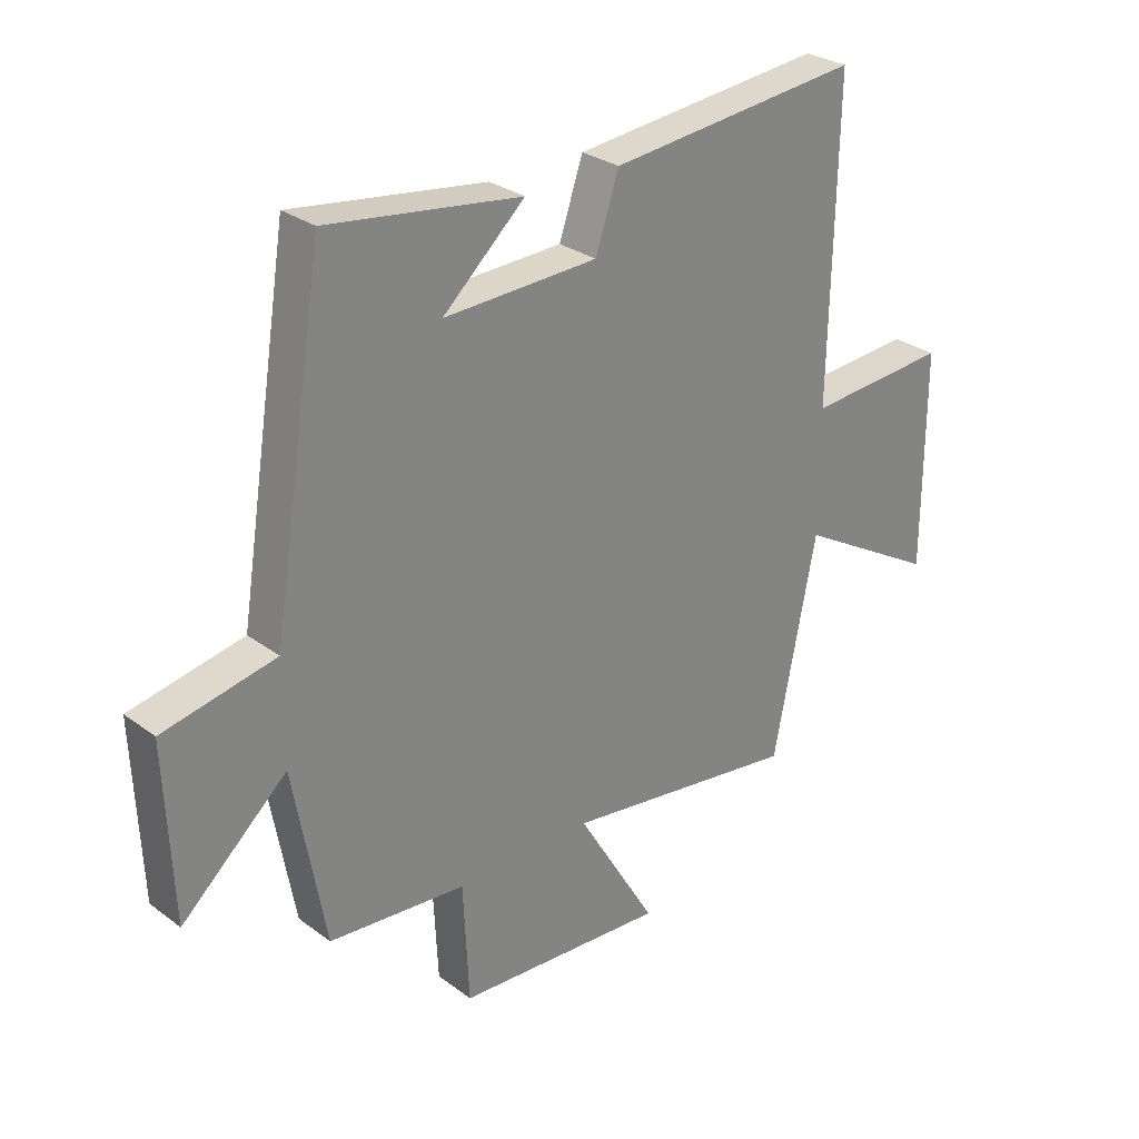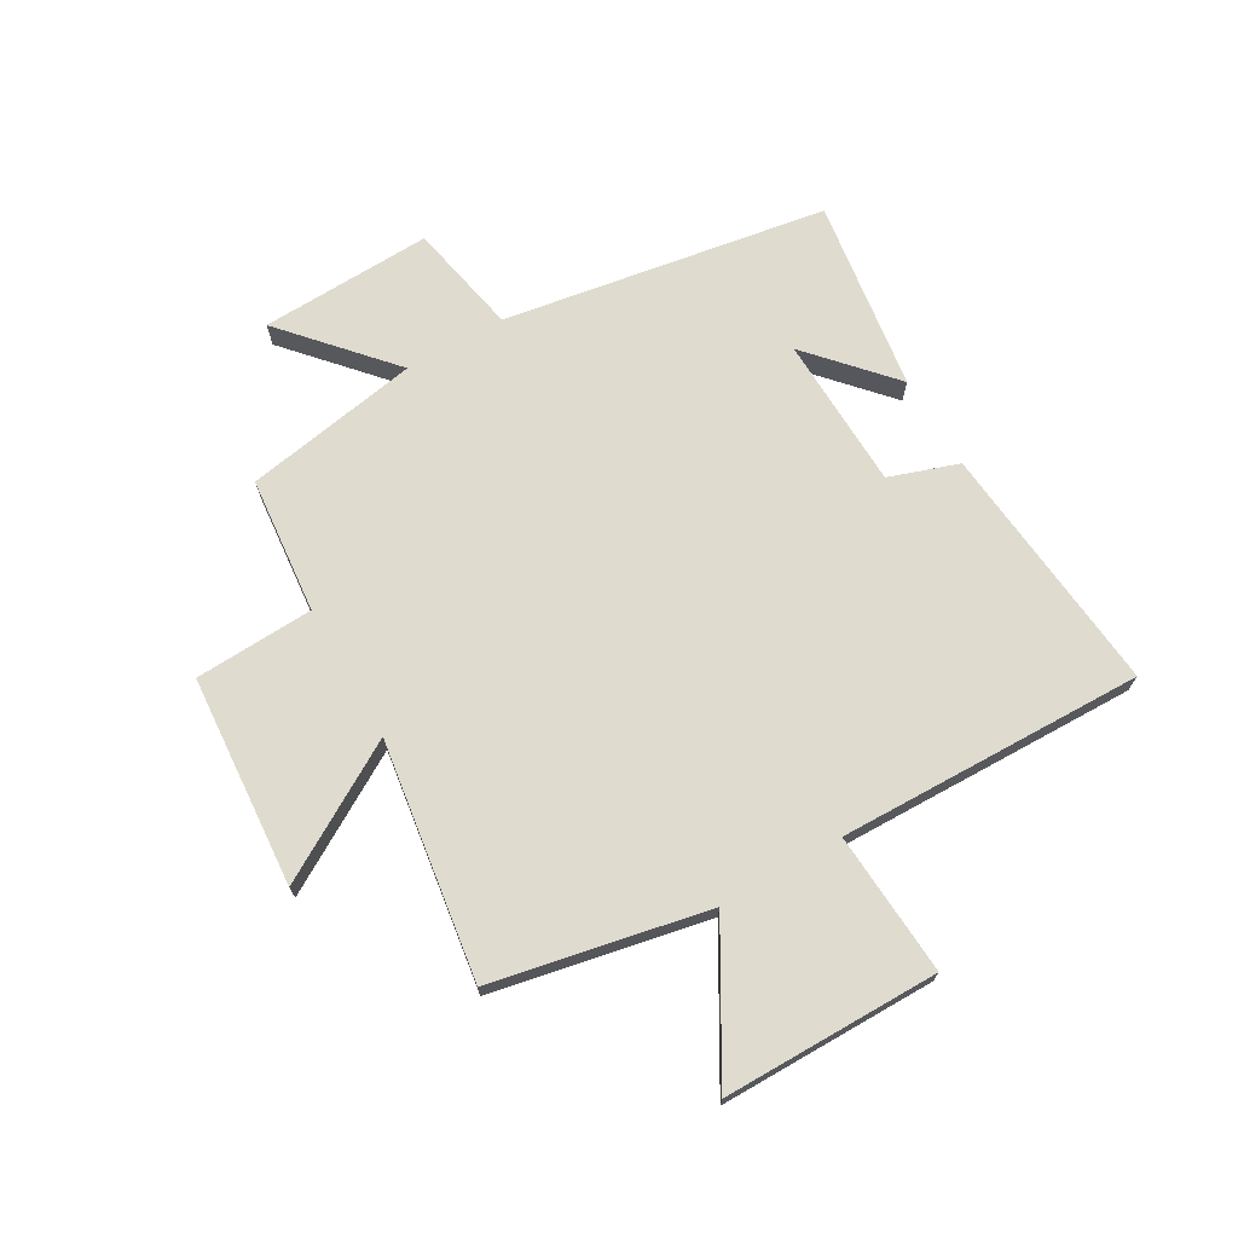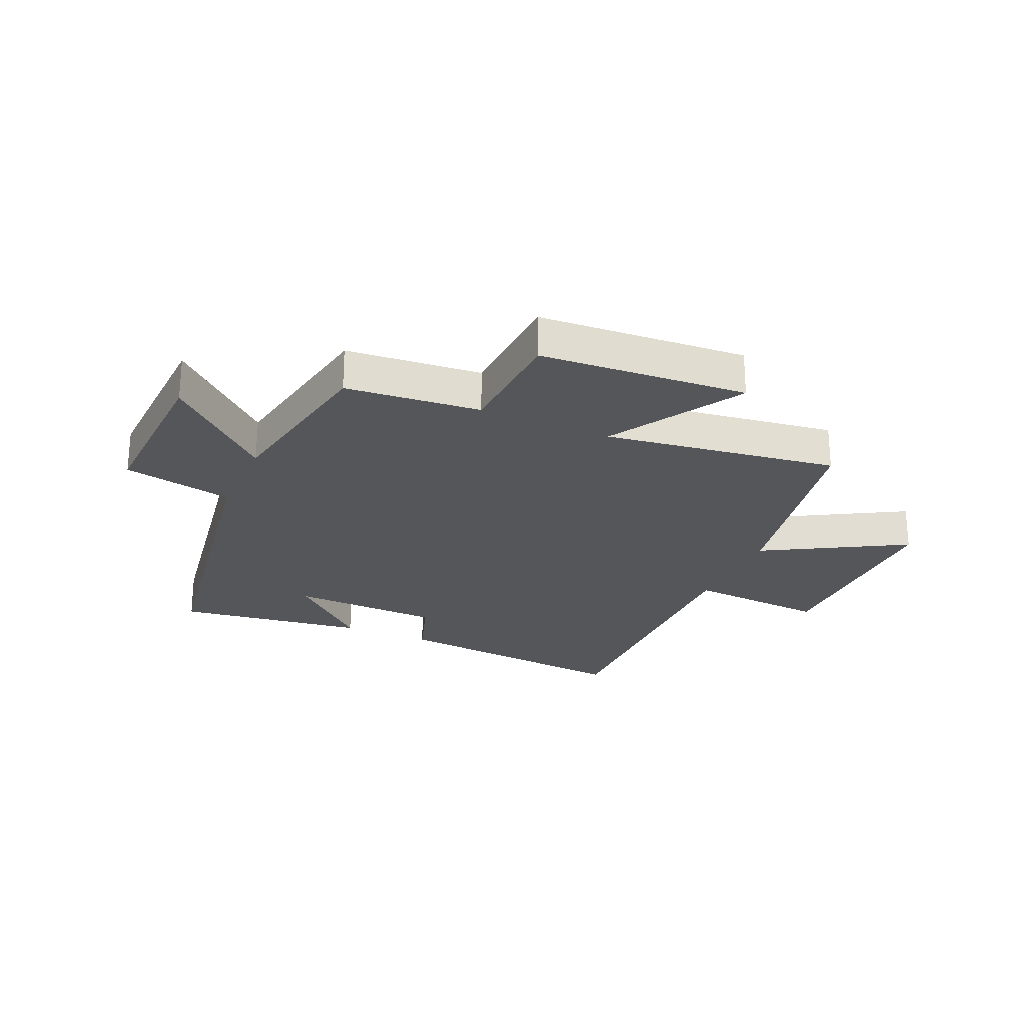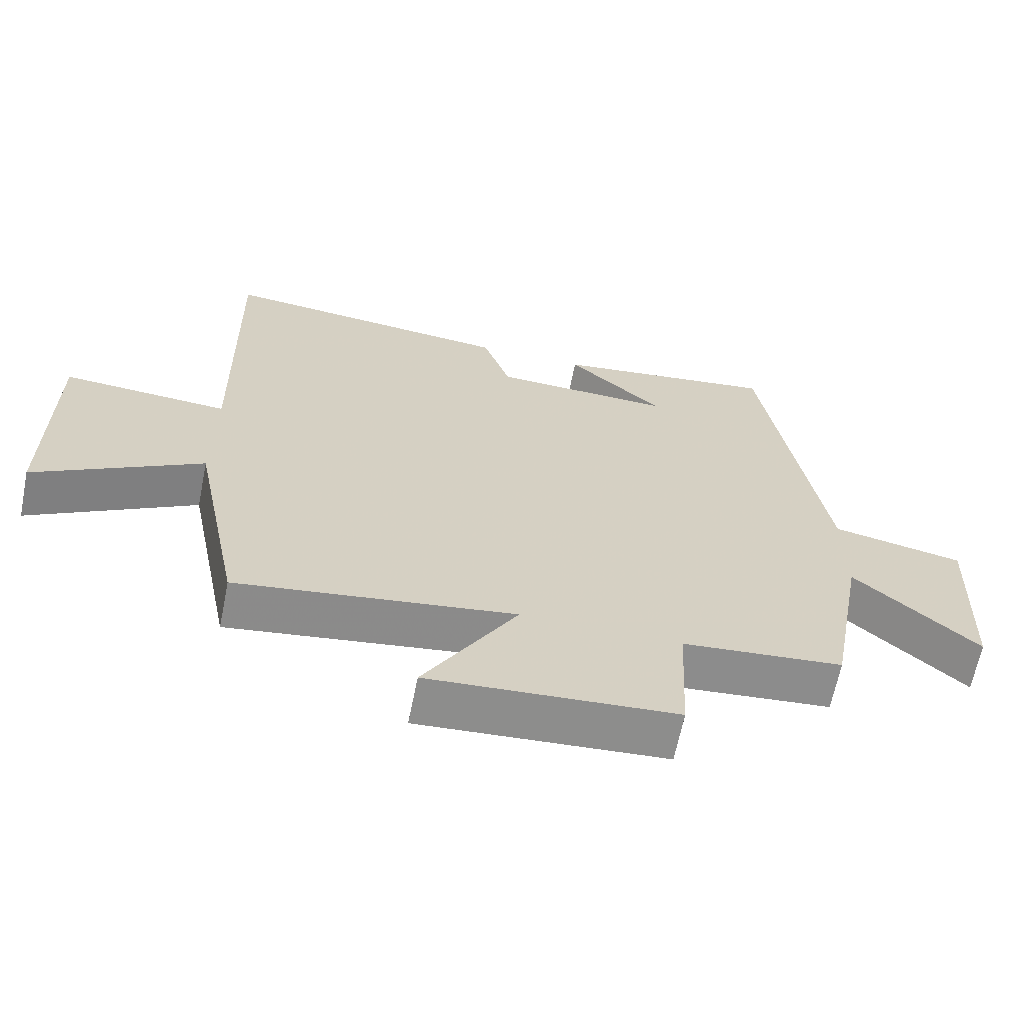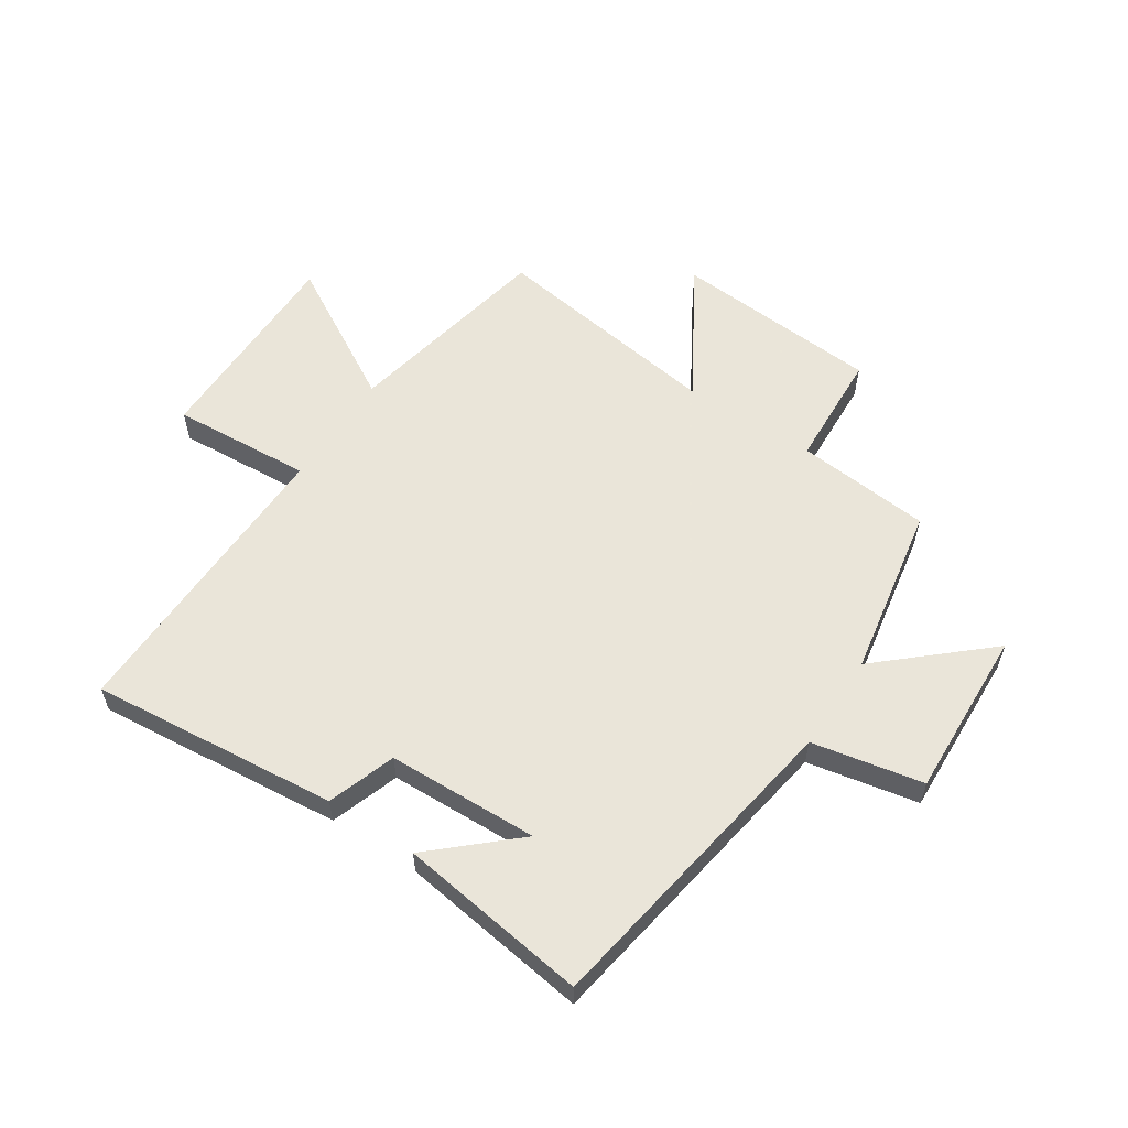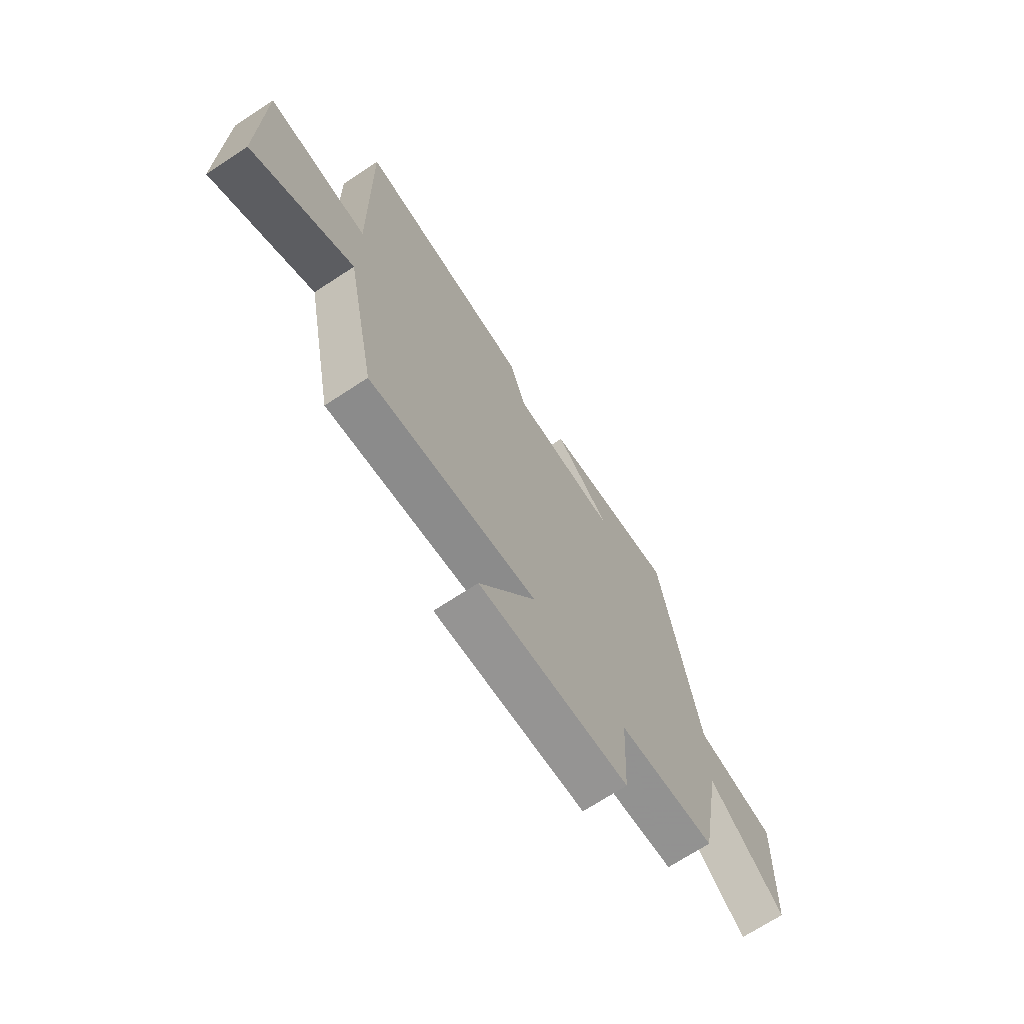
<metadata>
{"format":"obj","ext":"obj","renderer":"f3d","projection":"perspective","resolution":1024,"background":"white","views":[{"elev":28.8,"azim":137.6,"up":"+Z"},{"elev":70.4,"azim":-119.9,"up":"+Y"},{"elev":-25.2,"azim":156.0,"up":"+Y"},{"elev":-64.9,"azim":-11.4,"up":"+Z"},{"elev":57.7,"azim":33.3,"up":"+Y"},{"elev":-70.4,"azim":-56.8,"up":"+Z"}]}
</metadata>
<code>
v 0.411 0.07 0.547
v 0.5 0.07 -0.006
v 0.692 0.07 -0.044
v 0.68 0.07 -0.338
v 0.5 0.07 -0.178
v 0.446 0.07 -0.478
v 0.212 0.07 -0.5
v 0.202 0.07 -0.703
v -0.158 0.07 -0.729
v -0.022 0.07 -0.5
v -0.427 0.07 -0.559
v -0.5 0.07 -0.193
v -0.743 0.07 -0.333
v -0.743 0.07 0.035
v -0.5 0.07 0.019
v -0.51 0.07 0.541
v -0.08 0.07 0.5
v -0.04 0.07 0.382
v 0.222 0.07 0.374
v 0.082 0.07 0.5
v 0.411 0 0.547
v 0.5 0 -0.006
v 0.692 0 -0.044
v 0.68 0 -0.338
v 0.5 0 -0.178
v 0.446 0 -0.478
v 0.212 0 -0.5
v 0.202 0 -0.703
v -0.158 0 -0.729
v -0.022 0 -0.5
v -0.427 0 -0.559
v -0.5 0 -0.193
v -0.743 0 -0.333
v -0.743 0 0.035
v -0.5 0 0.019
v -0.51 0 0.541
v -0.08 0 0.5
v -0.04 0 0.382
v 0.222 0 0.374
v 0.082 0 0.5
f 19 20 1
f 15 16 17 18
f 15 18 19
f 12 13 14 15
f 10 11 12 15
f 10 15 19
f 7 8 9 10
f 5 6 7 10
f 5 10 19 1
f 2 3 4 5
f 1 2 5
f 21 40 39
f 38 37 36 35
f 39 38 35
f 35 34 33 32
f 35 32 31 30
f 39 35 30
f 30 29 28 27
f 30 27 26 25
f 21 39 30 25
f 25 24 23 22
f 25 22 21
f 1 21 22 2
f 2 22 23 3
f 3 23 24 4
f 4 24 25 5
f 5 25 26 6
f 6 26 27 7
f 7 27 28 8
f 8 28 29 9
f 9 29 30 10
f 10 30 31 11
f 11 31 32 12
f 12 32 33 13
f 13 33 34 14
f 14 34 35 15
f 15 35 36 16
f 16 36 37 17
f 17 37 38 18
f 18 38 39 19
f 19 39 40 20
f 20 40 21 1

</code>
